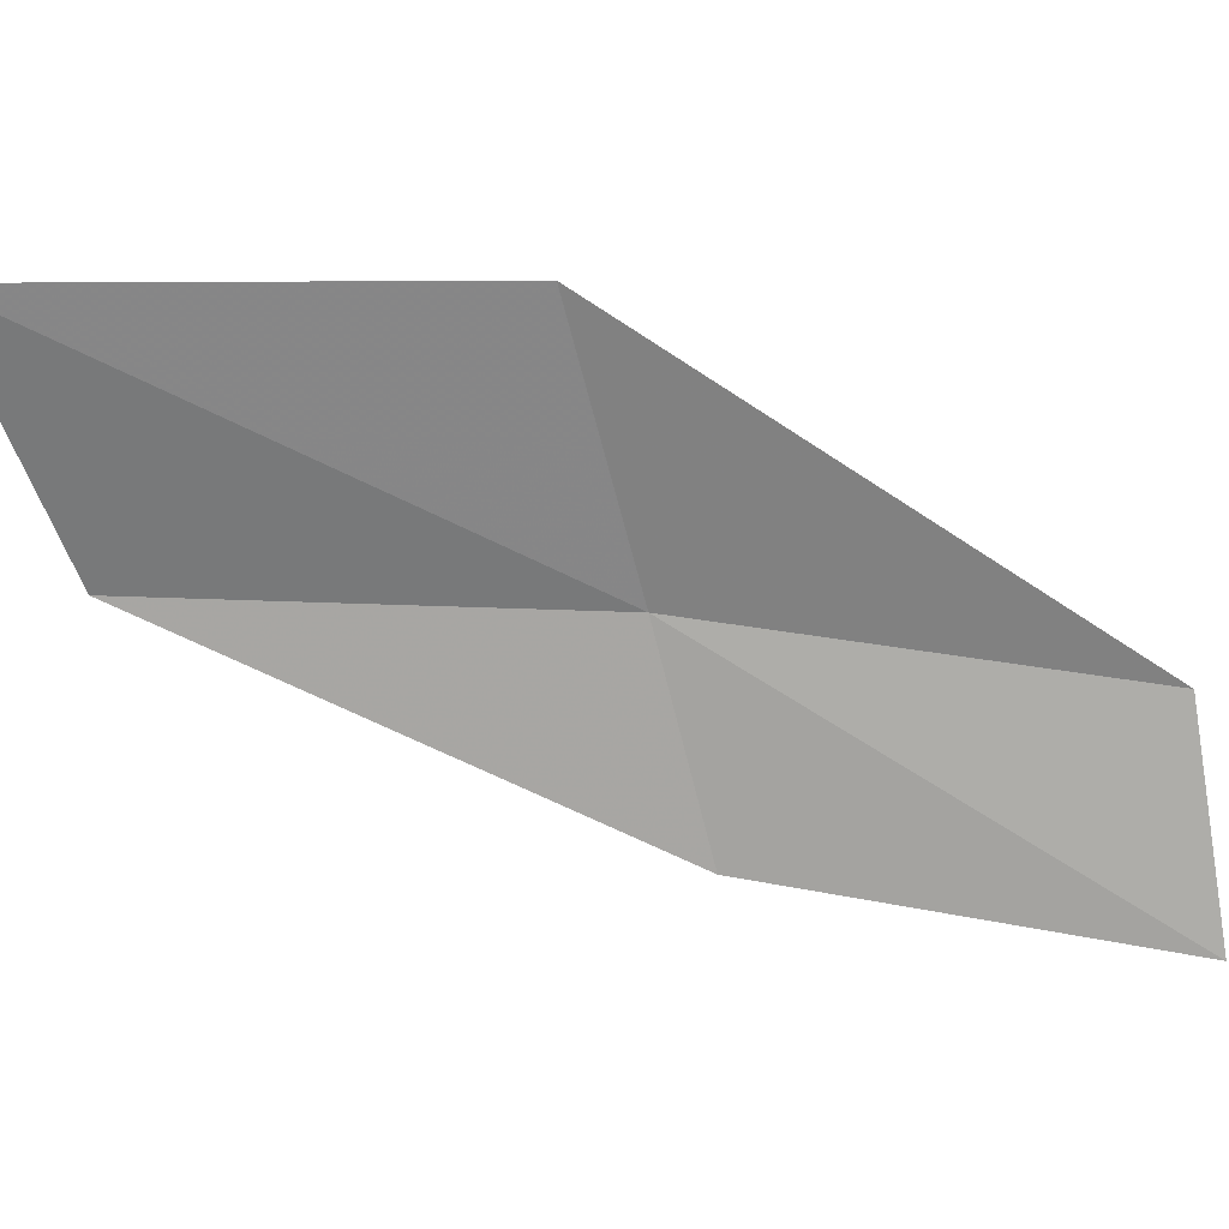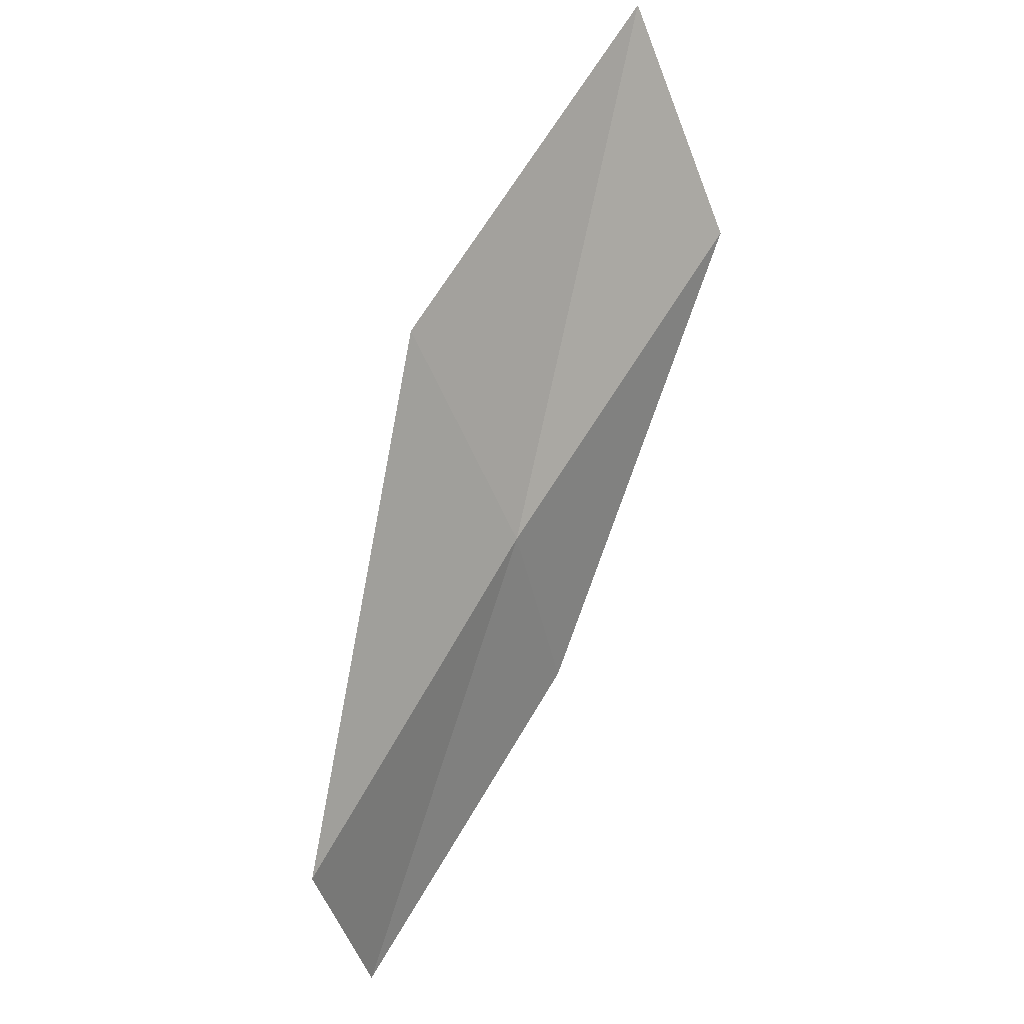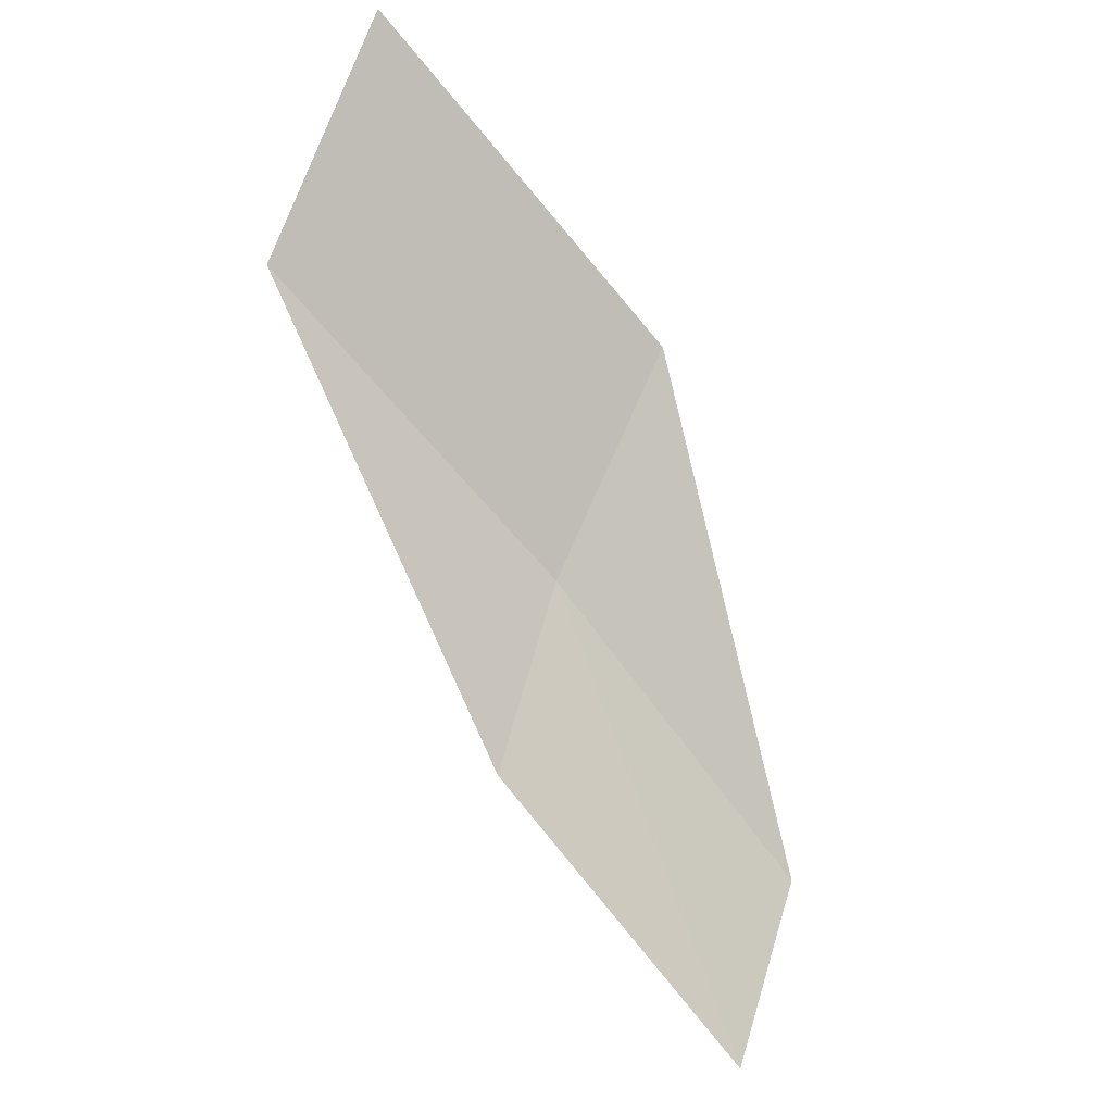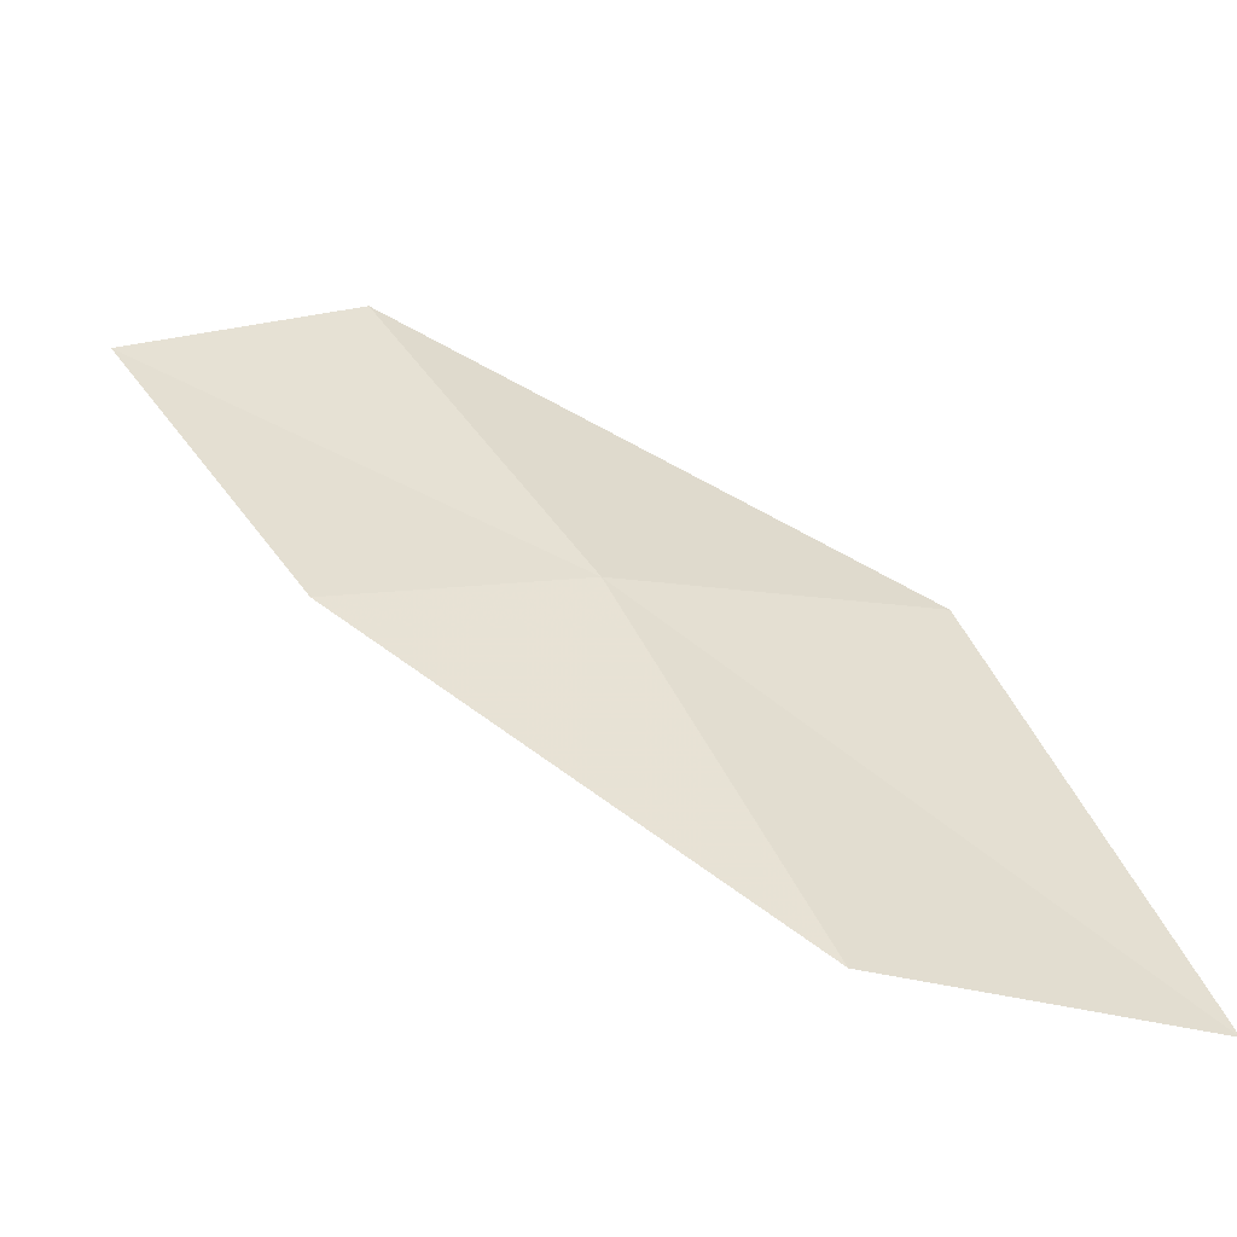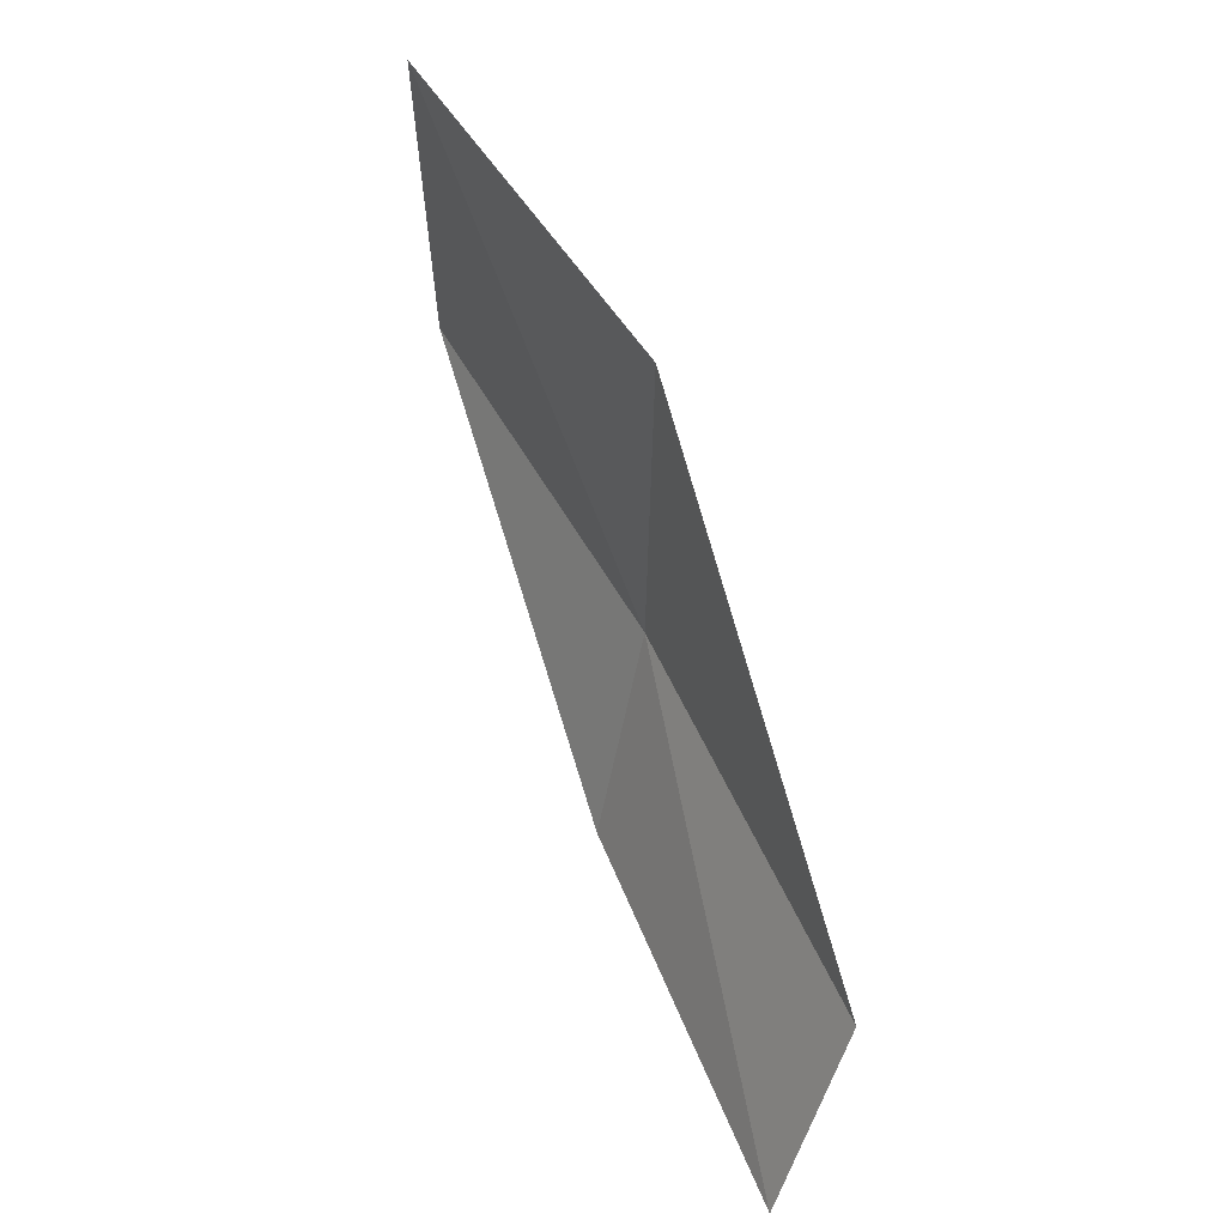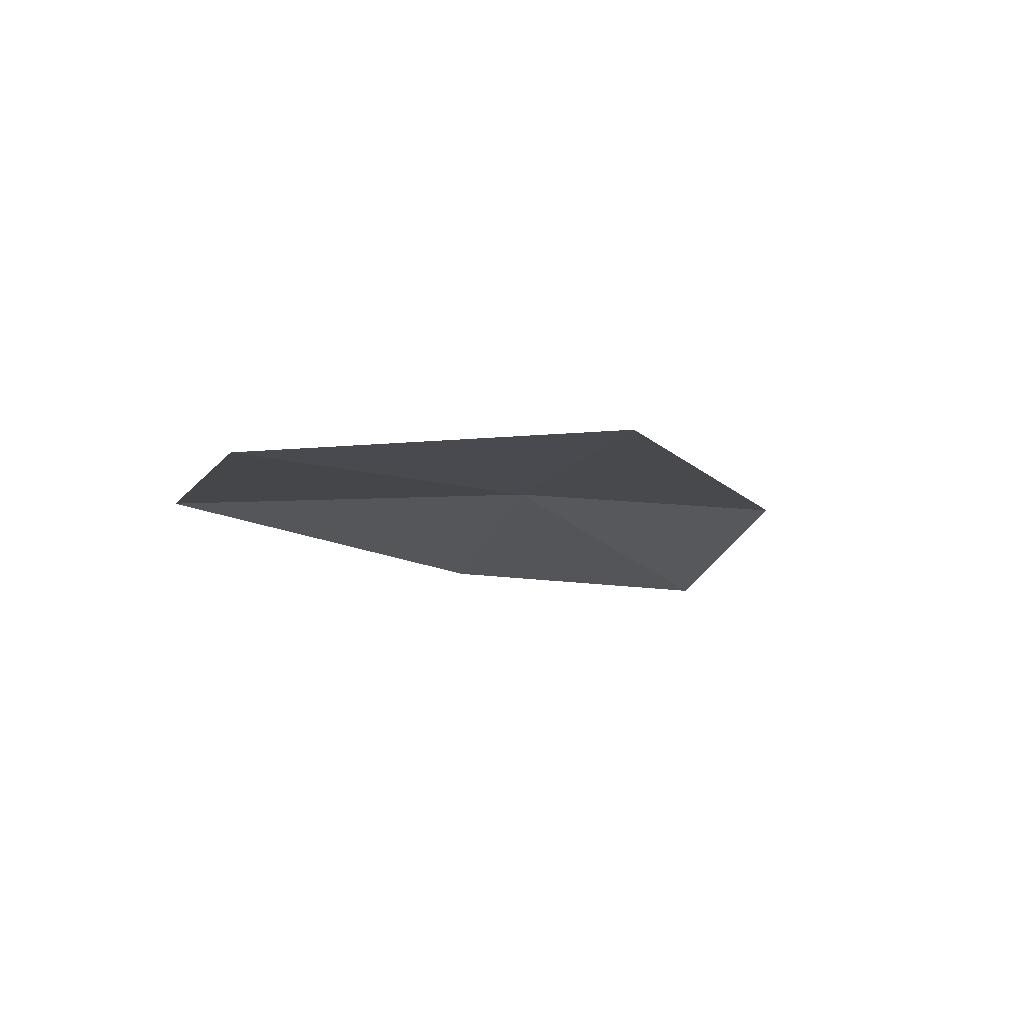
<metadata>
{"format":"obj","ext":"obj","renderer":"f3d","projection":"perspective","resolution":1024,"background":"white","views":[{"elev":-76.2,"azim":-145.7,"up":"+Z"},{"elev":27.5,"azim":-52.4,"up":"+Y"},{"elev":-15.0,"azim":137.3,"up":"+Y"},{"elev":43.6,"azim":103.2,"up":"+Z"},{"elev":11.4,"azim":-128.4,"up":"+Y"},{"elev":70.0,"azim":159.6,"up":"+Y"}]}
</metadata>
<code>
v -4.757 13.43 19.66
v -3.512 14.32 19.73
v -3.743 15.24 19.46
v -5.084 14.34 19.43
v -4.494 12.7 19.67
v -5.866 12.45 19.56
v -5.531 11.75 19.53
f 1 3 2
f 1 4 3
f 1 2 5
f 1 6 4
f 1 5 7
f 1 7 6

</code>
